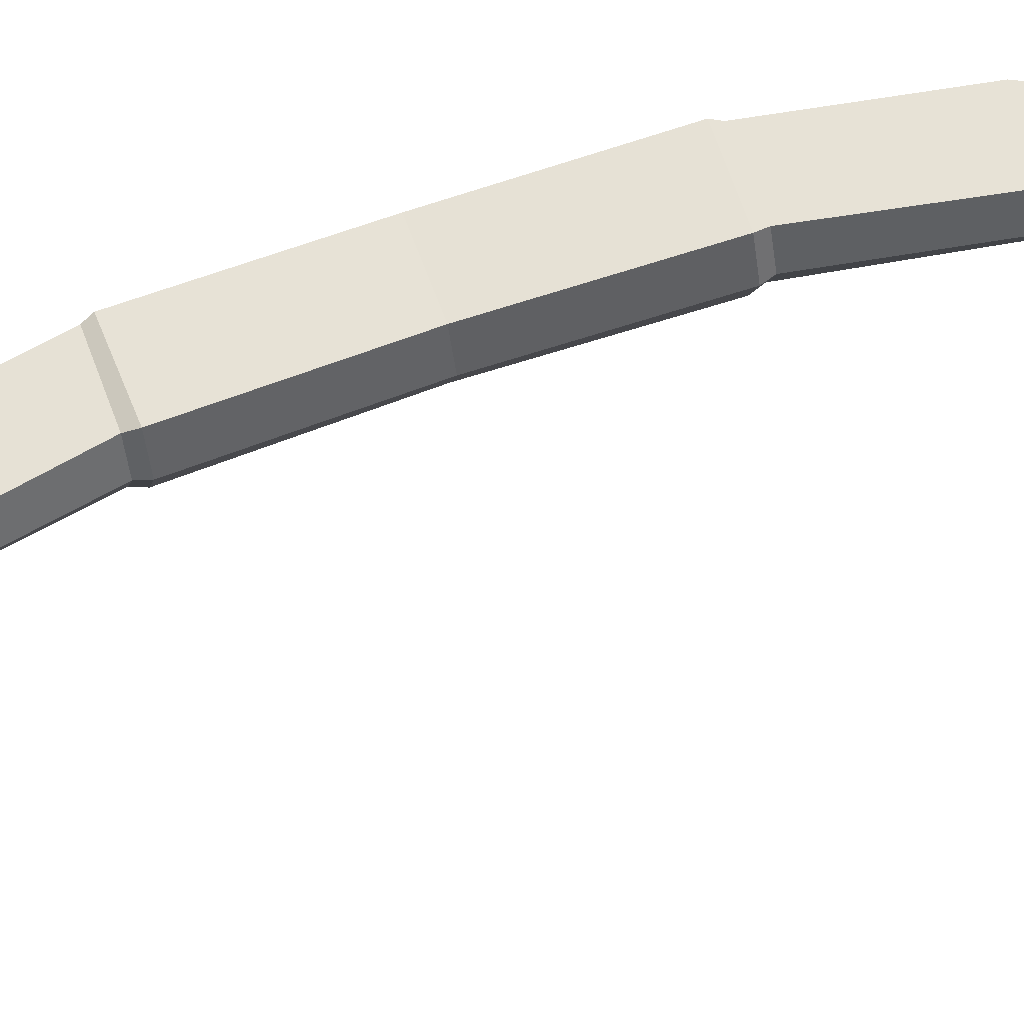
<metadata>
{"format":"obj","ext":"obj","renderer":"f3d","projection":"perspective","resolution":1024,"background":"white","views":[{"elev":63.7,"azim":-109.9,"up":"+Z"}]}
</metadata>
<code>
g shortbow
v -0.2893 0.7046 -5.484e-08
v -0.3098 0.6103 0
v -0.315 0.6107 0.01301
v -0.315 0.6107 0.01301
v -0.2922 0.6977 0.008112
v -0.3067 0.6979 -0.008112
v -0.3549 0.6151 -0.01301
v -0.315 0.6107 -0.01301
v -0.2922 0.6977 -0.008112
v -0.3067 0.6979 0.008112
v -0.3549 0.6151 0.01301
v -0.3599 0.6157 1.311e-08
v -0.3067 0.6979 0.008112
v -0.3077 0.7033 5.96e-09
v -0.3549 0.6151 0.01301
v -0.3067 0.6979 0.008112
v -0.2922 0.6977 0.008112
v -0.3549 0.6151 0.01301
v -0.315 0.6107 0.01301
v -0.3021 0.5472 0.02006
v -0.3549 0.6151 0.01301
v -0.3547 0.519 0.02006
v -0.3067 0.6979 0.008112
v -0.3077 0.7033 5.96e-09
v -0.2893 0.7046 -5.484e-08
v -0.2922 0.6977 0.008112
v -0.01147 0.2583 0.03095
v 0.003698 0.2616 3.934e-08
v 0.03037 0.09215 5.96e-09
v 0.01705 0.09209 0.03384
v -0.08454 0.2439 -0.03095
v -0.05737 0.09209 -0.03384
v 0.01705 0.09209 -0.03384
v -0.01147 0.2583 -0.03095
v -0.08454 0.2439 0.03095
v -0.05737 0.09209 0.03384
v -0.0711 0.09203 -1.55e-08
v -0.09779 0.2412 -1.073e-08
v -0.01147 0.2583 0.03095
v 0.01705 0.09209 0.03384
v -0.05737 0.09209 0.03384
v -0.08454 0.2439 0.03095
v -0.3021 0.5472 0.02006
v -0.2925 0.553 -1.311e-08
v -0.2508 0.5079 -1.192e-09
v -0.3021 0.5472 0.02006
v -0.2571 0.4996 0.02564
v -0.3547 0.519 -0.02006
v -0.2914 0.4573 -0.02564
v -0.2571 0.4996 -0.02564
v -0.3021 0.5472 -0.02006
v -0.3547 0.519 0.02006
v -0.2914 0.4573 0.02564
v -0.2984 0.4477 2.98e-08
v -0.3647 0.5137 1.132e-07
v -0.3021 0.5472 0.02006
v -0.2571 0.4996 0.02564
v -0.2914 0.4573 0.02564
v -0.3021 0.5472 0.02006
v -0.3547 0.519 0.02006
v 0.01705 0.09209 0.03384
v 0.03037 0.09215 5.96e-09
v 0.0342 0.08253 4.768e-09
v 0.01982 0.08247 0.0379
v -0.05737 0.09209 -0.03384
v -0.06012 0.08022 -0.0379
v 0.01982 0.08247 -0.0379
v 0.01705 0.09209 -0.03384
v -0.05737 0.09209 0.03384
v -0.06013 0.08022 0.0379
v -0.07493 0.08016 -1.788e-08
v -0.0711 0.09203 -1.55e-08
v 0.01705 0.09209 0.03384
v 0.01982 0.08247 0.0379
v -0.06013 0.08022 0.0379
v -0.05737 0.09209 0.03384
v -0.06967 0.3757 0.03095
v -0.06066 0.382 1.192e-09
v 0.003698 0.2616 3.934e-08
v -0.01147 0.2583 0.03095
v -0.1236 0.3382 -0.03095
v -0.08454 0.2439 -0.03095
v -0.01147 0.2583 -0.03095
v -0.06967 0.3757 -0.03095
v -0.1236 0.3382 0.03095
v -0.08454 0.2439 0.03095
v -0.09779 0.2412 -1.073e-08
v -0.1351 0.3297 -3.576e-09
v -0.06967 0.3757 0.03095
v -0.01147 0.2583 0.03095
v -0.08454 0.2439 0.03095
v -0.1236 0.3382 0.03095
v -0.3098 0.6103 0
v -0.2925 0.553 -1.311e-08
v -0.3021 0.5472 0.02006
v -0.3021 0.5472 0.02006
v -0.315 0.6107 0.01301
v -0.3549 0.6151 -0.01301
v -0.3547 0.519 -0.02006
v -0.3021 0.5472 -0.02006
v -0.315 0.6107 -0.01301
v -0.3549 0.6151 0.01301
v -0.3547 0.519 0.02006
v -0.3647 0.5137 1.132e-07
v -0.3549 0.6151 0.01301
v -0.3599 0.6157 1.311e-08
v -0.1767 0.4514 0.03424
v -0.1694 0.4654 -1.073e-08
v -0.06559 0.3933 -1.907e-08
v -0.07521 0.3856 0.03521
v -0.2102 0.3949 -0.03471
v -0.1324 0.3422 -0.03677
v -0.07521 0.3856 -0.03521
v -0.1767 0.4514 -0.03424
v -0.2837 0.4482 -0.03014
v -0.2478 0.4986 -0.03183
v -0.2102 0.3949 0.03471
v -0.1324 0.3422 0.03677
v -0.1467 0.3293 -8.345e-09
v -0.1467 0.3293 -8.345e-09
v -0.2173 0.3817 -1.192e-09
v -0.2837 0.4482 0.03014
v -0.2173 0.3817 -1.192e-09
v -0.2908 0.4369 -3.135e-07
v -0.1767 0.4514 0.03424
v -0.07521 0.3856 0.03521
v -0.1324 0.3422 0.03677
v -0.2102 0.3949 0.03471
v -0.2478 0.4986 0.03183
v -0.2837 0.4482 0.03014
v -0.2478 0.4986 0.03183
v -0.2402 0.5136 -1.073e-08
v -0.1694 0.4654 -1.073e-08
v -0.1767 0.4514 0.03424
v 0.03037 0.09215 5.96e-09
v 0.01705 0.09209 -0.03384
v 0.01982 0.08247 -0.0379
v 0.0342 0.08253 4.768e-09
v 0.003698 0.2616 3.934e-08
v -0.01147 0.2583 -0.03095
v 0.01705 0.09209 -0.03384
v 0.03037 0.09215 5.96e-09
v -0.06066 0.382 1.192e-09
v -0.06967 0.3757 -0.03095
v -0.01147 0.2583 -0.03095
v 0.003698 0.2616 3.934e-08
v -0.1694 0.4654 -1.073e-08
v -0.1767 0.4514 -0.03424
v -0.07521 0.3856 -0.03521
v -0.06559 0.3933 -1.907e-08
v -0.2402 0.5136 -1.073e-08
v -0.2478 0.4986 -0.03183
v -0.1767 0.4514 -0.03424
v -0.1694 0.4654 -1.073e-08
v -0.2925 0.553 -1.311e-08
v -0.3021 0.5472 -0.02006
v -0.2571 0.4996 -0.02564
v -0.2508 0.5079 -1.192e-09
v -0.315 0.6107 -0.01301
v -0.3021 0.5472 -0.02006
v -0.2925 0.553 -1.311e-08
v -0.315 0.6107 -0.01301
v -0.3098 0.6103 0
v -0.2922 0.6977 -0.008112
v -0.315 0.6107 -0.01301
v -0.3098 0.6103 0
v -0.2893 0.7046 -5.484e-08
v -0.3077 0.7033 5.96e-09
v -0.3067 0.6979 -0.008112
v -0.2922 0.6977 -0.008112
v -0.2893 0.7046 -5.484e-08
v -0.3599 0.6157 1.311e-08
v -0.3549 0.6151 -0.01301
v -0.3067 0.6979 -0.008112
v -0.3077 0.7033 5.96e-09
v -0.3647 0.5137 1.132e-07
v -0.3547 0.519 -0.02006
v -0.3549 0.6151 -0.01301
v -0.3549 0.6151 -0.01301
v -0.3599 0.6157 1.311e-08
v -0.2984 0.4477 2.98e-08
v -0.2914 0.4573 -0.02564
v -0.3547 0.519 -0.02006
v -0.3647 0.5137 1.132e-07
v -0.2173 0.3817 -1.192e-09
v -0.2102 0.3949 -0.03471
v -0.2837 0.4482 -0.03014
v -0.2908 0.4369 -3.135e-07
v -0.1467 0.3293 -8.345e-09
v -0.1324 0.3422 -0.03677
v -0.1467 0.3293 -8.345e-09
v -0.2173 0.3817 -1.192e-09
v -0.09779 0.2412 -1.073e-08
v -0.08454 0.2439 -0.03095
v -0.1236 0.3382 -0.03095
v -0.1351 0.3297 -3.576e-09
v -0.0711 0.09203 -1.55e-08
v -0.05737 0.09209 -0.03384
v -0.08454 0.2439 -0.03095
v -0.09779 0.2412 -1.073e-08
v -0.07493 0.08016 -1.788e-08
v -0.06012 0.08022 -0.0379
v -0.05737 0.09209 -0.03384
v -0.0711 0.09203 -1.55e-08
v -0.06967 0.3757 0.03095
v -0.07521 0.3856 0.03521
v -0.06559 0.3933 -1.907e-08
v -0.06066 0.382 1.192e-09
v -0.06967 0.3757 -0.03095
v -0.07521 0.3856 -0.03521
v -0.1324 0.3422 -0.03677
v -0.1236 0.3382 -0.03095
v -0.1351 0.3297 -3.576e-09
v -0.1467 0.3293 -8.345e-09
v -0.1324 0.3422 0.03677
v -0.1236 0.3382 0.03095
v -0.1236 0.3382 0.03095
v -0.1324 0.3422 0.03677
v -0.07521 0.3856 0.03521
v -0.06967 0.3757 0.03095
v -0.2508 0.5079 -1.192e-09
v -0.2402 0.5136 -1.073e-08
v -0.2478 0.4986 0.03183
v -0.2508 0.5079 -1.192e-09
v -0.2571 0.4996 0.02564
v -0.2914 0.4573 -0.02564
v -0.2837 0.4482 -0.03014
v -0.2478 0.4986 -0.03183
v -0.2571 0.4996 -0.02564
v -0.2914 0.4573 0.02564
v -0.2837 0.4482 0.03014
v -0.2908 0.4369 -3.135e-07
v -0.2984 0.4477 2.98e-08
v -0.2571 0.4996 0.02564
v -0.2478 0.4986 0.03183
v -0.2837 0.4482 0.03014
v -0.2914 0.4573 0.02564
v -0.06066 0.382 1.192e-09
v -0.06559 0.3933 -1.907e-08
v -0.07521 0.3856 -0.03521
v -0.06967 0.3757 -0.03095
v -0.2571 0.4996 -0.02564
v -0.2478 0.4986 -0.03183
v -0.2402 0.5136 -1.073e-08
v -0.2508 0.5079 -1.192e-09
v -0.2984 0.4477 2.98e-08
v -0.2908 0.4369 -3.135e-07
v -0.2837 0.4482 -0.03014
v -0.2914 0.4573 -0.02564
v -0.1236 0.3382 -0.03095
v -0.1324 0.3422 -0.03677
v -0.1467 0.3293 -8.345e-09
v -0.1351 0.3297 -3.576e-09
v 0.01982 0.08247 0.0379
v 0.02213 -0.1049 0.03628
v -0.05555 -0.1049 0.03628
v -0.06013 0.08022 0.0379
v 0.0342 0.08253 4.768e-09
v 0.03708 -0.1049 0
v 0.02213 -0.1049 0.03628
v 0.01982 0.08247 0.0379
v 0.01982 0.08247 -0.0379
v 0.02213 -0.1049 -0.03628
v 0.03708 -0.1049 0
v 0.0342 0.08253 4.768e-09
v -0.06012 0.08022 -0.0379
v -0.05555 -0.1049 -0.03628
v 0.02213 -0.1049 -0.03628
v 0.01982 0.08247 -0.0379
v -0.07057 -0.1049 -2.384e-08
v -0.05555 -0.1049 -0.03628
v -0.06012 0.08022 -0.0379
v -0.07493 0.08016 -1.788e-08
v -0.06013 0.08022 0.0379
v -0.05555 -0.1049 0.03628
v -0.07057 -0.1049 -2.384e-08
v -0.07493 0.08016 -1.788e-08
v -0.2893 -0.9144 -5.484e-08
v -0.2922 -0.9075 0.008112
v -0.315 -0.8205 0.01301
v -0.315 -0.8205 0.01301
v -0.3098 -0.8201 0
v -0.3067 -0.9078 -0.008112
v -0.2922 -0.9075 -0.008112
v -0.315 -0.8205 -0.01301
v -0.3549 -0.825 -0.01301
v -0.3067 -0.9078 0.008112
v -0.3077 -0.9132 5.96e-09
v -0.3599 -0.8255 1.311e-08
v -0.3067 -0.9078 0.008112
v -0.3549 -0.825 0.01301
v -0.3549 -0.825 0.01301
v -0.315 -0.8205 0.01301
v -0.2922 -0.9075 0.008112
v -0.3549 -0.825 0.01301
v -0.3067 -0.9078 0.008112
v -0.3021 -0.7571 0.02006
v -0.3549 -0.825 0.01301
v -0.3547 -0.7288 0.02006
v -0.3067 -0.9078 0.008112
v -0.2922 -0.9075 0.008112
v -0.2893 -0.9144 -5.484e-08
v -0.3077 -0.9132 5.96e-09
v -0.01147 -0.4682 0.03095
v 0.01705 -0.3019 0.03384
v 0.03037 -0.302 5.96e-09
v 0.003698 -0.4715 3.934e-08
v -0.08454 -0.4537 -0.03095
v -0.01147 -0.4682 -0.03095
v 0.01705 -0.3019 -0.03384
v -0.05737 -0.3019 -0.03384
v -0.08454 -0.4537 0.03095
v -0.09779 -0.4511 -1.073e-08
v -0.0711 -0.3019 -1.55e-08
v -0.05737 -0.3019 0.03384
v -0.01147 -0.4682 0.03095
v -0.08454 -0.4537 0.03095
v -0.05737 -0.3019 0.03384
v 0.01705 -0.3019 0.03384
v -0.3021 -0.7571 0.02006
v -0.2571 -0.7095 0.02564
v -0.2508 -0.7178 -1.192e-09
v -0.3021 -0.7571 0.02006
v -0.2925 -0.7629 -1.311e-08
v -0.3547 -0.7288 -0.02006
v -0.3021 -0.7571 -0.02006
v -0.2571 -0.7095 -0.02564
v -0.2914 -0.6671 -0.02564
v -0.3547 -0.7288 0.02006
v -0.3647 -0.7235 1.132e-07
v -0.2984 -0.6575 2.98e-08
v -0.2914 -0.6671 0.02564
v -0.3021 -0.7571 0.02006
v -0.3547 -0.7288 0.02006
v -0.2914 -0.6671 0.02564
v -0.3021 -0.7571 0.02006
v -0.2571 -0.7095 0.02564
v 0.01705 -0.3019 0.03384
v 0.01982 -0.2923 0.0379
v 0.0342 -0.2924 4.768e-09
v 0.03037 -0.302 5.96e-09
v -0.05737 -0.3019 -0.03384
v 0.01705 -0.3019 -0.03384
v 0.01982 -0.2923 -0.0379
v -0.06012 -0.2901 -0.0379
v -0.05737 -0.3019 0.03384
v -0.0711 -0.3019 -1.55e-08
v -0.07493 -0.29 -1.788e-08
v -0.06013 -0.2901 0.0379
v 0.01705 -0.3019 0.03384
v -0.05737 -0.3019 0.03384
v -0.06013 -0.2901 0.0379
v 0.01982 -0.2923 0.0379
v -0.06967 -0.5856 0.03095
v -0.01147 -0.4682 0.03095
v 0.003698 -0.4715 3.934e-08
v -0.06066 -0.5919 1.192e-09
v -0.1236 -0.548 -0.03095
v -0.06967 -0.5856 -0.03095
v -0.01147 -0.4682 -0.03095
v -0.08454 -0.4537 -0.03095
v -0.1236 -0.548 0.03095
v -0.1351 -0.5396 -3.576e-09
v -0.09779 -0.4511 -1.073e-08
v -0.08454 -0.4537 0.03095
v -0.06967 -0.5856 0.03095
v -0.1236 -0.548 0.03095
v -0.08454 -0.4537 0.03095
v -0.01147 -0.4682 0.03095
v -0.3098 -0.8201 0
v -0.315 -0.8205 0.01301
v -0.3021 -0.7571 0.02006
v -0.3021 -0.7571 0.02006
v -0.2925 -0.7629 -1.311e-08
v -0.3549 -0.825 -0.01301
v -0.315 -0.8205 -0.01301
v -0.3021 -0.7571 -0.02006
v -0.3547 -0.7288 -0.02006
v -0.3549 -0.825 0.01301
v -0.3599 -0.8255 1.311e-08
v -0.3647 -0.7235 1.132e-07
v -0.3549 -0.825 0.01301
v -0.3547 -0.7288 0.02006
v -0.1767 -0.6613 0.03424
v -0.07521 -0.5955 0.03521
v -0.06559 -0.6032 -1.907e-08
v -0.1694 -0.6752 -1.073e-08
v -0.2102 -0.6047 -0.03471
v -0.1767 -0.6613 -0.03424
v -0.07521 -0.5955 -0.03521
v -0.1324 -0.552 -0.03677
v -0.2837 -0.6581 -0.03014
v -0.2478 -0.7085 -0.03183
v -0.2102 -0.6047 0.03471
v -0.2173 -0.5916 -1.192e-09
v -0.1467 -0.5391 -8.345e-09
v -0.1467 -0.5391 -8.345e-09
v -0.1324 -0.552 0.03677
v -0.2837 -0.6581 0.03014
v -0.2173 -0.5916 -1.192e-09
v -0.2908 -0.6468 -3.135e-07
v -0.1767 -0.6613 0.03424
v -0.2102 -0.6047 0.03471
v -0.1324 -0.552 0.03677
v -0.07521 -0.5955 0.03521
v -0.2478 -0.7085 0.03183
v -0.2837 -0.6581 0.03014
v -0.2478 -0.7085 0.03183
v -0.1767 -0.6613 0.03424
v -0.1694 -0.6752 -1.073e-08
v -0.2402 -0.7234 -1.073e-08
v 0.03037 -0.302 5.96e-09
v 0.0342 -0.2924 4.768e-09
v 0.01982 -0.2923 -0.0379
v 0.01705 -0.3019 -0.03384
v 0.003698 -0.4715 3.934e-08
v 0.03037 -0.302 5.96e-09
v 0.01705 -0.3019 -0.03384
v -0.01147 -0.4682 -0.03095
v -0.06066 -0.5919 1.192e-09
v 0.003698 -0.4715 3.934e-08
v -0.01147 -0.4682 -0.03095
v -0.06967 -0.5856 -0.03095
v -0.1694 -0.6752 -1.073e-08
v -0.06559 -0.6032 -1.907e-08
v -0.07521 -0.5955 -0.03521
v -0.1767 -0.6613 -0.03424
v -0.2402 -0.7234 -1.073e-08
v -0.1694 -0.6752 -1.073e-08
v -0.1767 -0.6613 -0.03424
v -0.2478 -0.7085 -0.03183
v -0.2925 -0.7629 -1.311e-08
v -0.2508 -0.7178 -1.192e-09
v -0.2571 -0.7095 -0.02564
v -0.3021 -0.7571 -0.02006
v -0.315 -0.8205 -0.01301
v -0.3098 -0.8201 0
v -0.2925 -0.7629 -1.311e-08
v -0.315 -0.8205 -0.01301
v -0.3021 -0.7571 -0.02006
v -0.2922 -0.9075 -0.008112
v -0.2893 -0.9144 -5.484e-08
v -0.3098 -0.8201 0
v -0.315 -0.8205 -0.01301
v -0.3077 -0.9132 5.96e-09
v -0.2893 -0.9144 -5.484e-08
v -0.2922 -0.9075 -0.008112
v -0.3067 -0.9078 -0.008112
v -0.3599 -0.8255 1.311e-08
v -0.3077 -0.9132 5.96e-09
v -0.3067 -0.9078 -0.008112
v -0.3549 -0.825 -0.01301
v -0.3647 -0.7235 1.132e-07
v -0.3599 -0.8255 1.311e-08
v -0.3549 -0.825 -0.01301
v -0.3549 -0.825 -0.01301
v -0.3547 -0.7288 -0.02006
v -0.2984 -0.6575 2.98e-08
v -0.3647 -0.7235 1.132e-07
v -0.3547 -0.7288 -0.02006
v -0.2914 -0.6671 -0.02564
v -0.2173 -0.5916 -1.192e-09
v -0.2908 -0.6468 -3.135e-07
v -0.2837 -0.6581 -0.03014
v -0.2102 -0.6047 -0.03471
v -0.1467 -0.5391 -8.345e-09
v -0.2173 -0.5916 -1.192e-09
v -0.1467 -0.5391 -8.345e-09
v -0.1324 -0.552 -0.03677
v -0.09779 -0.4511 -1.073e-08
v -0.1351 -0.5396 -3.576e-09
v -0.1236 -0.548 -0.03095
v -0.08454 -0.4537 -0.03095
v -0.0711 -0.3019 -1.55e-08
v -0.09779 -0.4511 -1.073e-08
v -0.08454 -0.4537 -0.03095
v -0.05737 -0.3019 -0.03384
v -0.07493 -0.29 -1.788e-08
v -0.0711 -0.3019 -1.55e-08
v -0.05737 -0.3019 -0.03384
v -0.06012 -0.2901 -0.0379
v -0.06967 -0.5856 0.03095
v -0.06066 -0.5919 1.192e-09
v -0.06559 -0.6032 -1.907e-08
v -0.07521 -0.5955 0.03521
v -0.06967 -0.5856 -0.03095
v -0.1236 -0.548 -0.03095
v -0.1324 -0.552 -0.03677
v -0.07521 -0.5955 -0.03521
v -0.1351 -0.5396 -3.576e-09
v -0.1236 -0.548 0.03095
v -0.1324 -0.552 0.03677
v -0.1467 -0.5391 -8.345e-09
v -0.1236 -0.548 0.03095
v -0.06967 -0.5856 0.03095
v -0.07521 -0.5955 0.03521
v -0.1324 -0.552 0.03677
v -0.2508 -0.7178 -1.192e-09
v -0.2571 -0.7095 0.02564
v -0.2478 -0.7085 0.03183
v -0.2508 -0.7178 -1.192e-09
v -0.2402 -0.7234 -1.073e-08
v -0.2914 -0.6671 -0.02564
v -0.2571 -0.7095 -0.02564
v -0.2478 -0.7085 -0.03183
v -0.2837 -0.6581 -0.03014
v -0.2914 -0.6671 0.02564
v -0.2984 -0.6575 2.98e-08
v -0.2908 -0.6468 -3.135e-07
v -0.2837 -0.6581 0.03014
v -0.2571 -0.7095 0.02564
v -0.2914 -0.6671 0.02564
v -0.2837 -0.6581 0.03014
v -0.2478 -0.7085 0.03183
v -0.06066 -0.5919 1.192e-09
v -0.06967 -0.5856 -0.03095
v -0.07521 -0.5955 -0.03521
v -0.06559 -0.6032 -1.907e-08
v -0.2571 -0.7095 -0.02564
v -0.2508 -0.7178 -1.192e-09
v -0.2402 -0.7234 -1.073e-08
v -0.2478 -0.7085 -0.03183
v -0.2984 -0.6575 2.98e-08
v -0.2914 -0.6671 -0.02564
v -0.2837 -0.6581 -0.03014
v -0.2908 -0.6468 -3.135e-07
v -0.1236 -0.548 -0.03095
v -0.1351 -0.5396 -3.576e-09
v -0.1467 -0.5391 -8.345e-09
v -0.1324 -0.552 -0.03677
v 0.01982 -0.2923 0.0379
v -0.06013 -0.2901 0.0379
v -0.05555 -0.1049 0.03628
v 0.02213 -0.1049 0.03628
v 0.0342 -0.2924 4.768e-09
v 0.01982 -0.2923 0.0379
v 0.02213 -0.1049 0.03628
v 0.03708 -0.1049 0
v 0.01982 -0.2923 -0.0379
v 0.0342 -0.2924 4.768e-09
v 0.03708 -0.1049 0
v 0.02213 -0.1049 -0.03628
v -0.06012 -0.2901 -0.0379
v 0.01982 -0.2923 -0.0379
v 0.02213 -0.1049 -0.03628
v -0.05555 -0.1049 -0.03628
v -0.07057 -0.1049 -2.384e-08
v -0.07493 -0.29 -1.788e-08
v -0.06012 -0.2901 -0.0379
v -0.05555 -0.1049 -0.03628
v -0.06013 -0.2901 0.0379
v -0.07493 -0.29 -1.788e-08
v -0.07057 -0.1049 -2.384e-08
v -0.05555 -0.1049 0.03628
g shortbow_0
f 3 2 1
f 5 4 1
f 8 7 6
f 9 8 6
f 12 11 10
f 14 12 13
f 17 16 15
f 19 17 18
f 19 21 20
f 21 22 20
f 25 24 23
f 26 25 23
f 29 28 27
f 30 29 27
f 33 32 31
f 34 33 31
f 37 36 35
f 38 37 35
f 41 40 39
f 42 41 39
f 45 44 43
f 47 45 46
f 50 49 48
f 51 50 48
f 54 53 52
f 55 54 52
f 58 57 56
f 60 58 59
f 63 62 61
f 64 63 61
f 67 66 65
f 68 67 65
f 71 70 69
f 72 71 69
f 75 74 73
f 76 75 73
f 79 78 77
f 80 79 77
f 83 82 81
f 84 83 81
f 87 86 85
f 88 87 85
f 91 90 89
f 92 91 89
f 95 94 93
f 97 96 93
f 100 99 98
f 101 100 98
f 104 103 102
f 106 104 105
f 109 108 107
f 110 109 107
f 113 112 111
f 114 113 111
f 114 111 115
f 116 114 115
f 119 118 117
f 121 120 117
f 123 117 122
f 124 123 122
f 127 126 125
f 128 127 125
f 128 125 129
f 130 128 129
f 133 132 131
f 134 133 131
f 137 136 135
f 138 137 135
f 141 140 139
f 142 141 139
f 145 144 143
f 146 145 143
f 149 148 147
f 150 149 147
f 153 152 151
f 154 153 151
f 157 156 155
f 158 157 155
f 161 160 159
f 163 161 162
f 166 165 164
f 167 166 164
f 170 169 168
f 171 170 168
f 174 173 172
f 175 174 172
f 178 177 176
f 180 179 176
f 183 182 181
f 184 183 181
f 187 186 185
f 188 187 185
f 186 190 189
f 192 186 191
f 195 194 193
f 196 195 193
f 199 198 197
f 200 199 197
f 203 202 201
f 204 203 201
f 207 206 205
f 208 207 205
f 211 210 209
f 212 211 209
f 215 214 213
f 216 215 213
f 219 218 217
f 220 219 217
f 223 222 221
f 225 223 224
f 228 227 226
f 229 228 226
f 232 231 230
f 233 232 230
f 236 235 234
f 237 236 234
f 240 239 238
f 241 240 238
f 244 243 242
f 245 244 242
f 248 247 246
f 249 248 246
f 252 251 250
f 253 252 250
f 256 255 254
f 257 256 254
f 260 259 258
f 261 260 258
f 264 263 262
f 265 264 262
f 268 267 266
f 269 268 266
f 272 271 270
f 273 272 270
f 276 275 274
f 277 276 274
f 280 279 278
f 282 281 278
f 285 284 283
f 286 285 283
f 289 288 287
f 291 289 290
f 294 293 292
f 296 294 295
f 298 293 297
f 299 298 297
f 302 301 300
f 303 302 300
f 306 305 304
f 307 306 304
f 310 309 308
f 311 310 308
f 314 313 312
f 315 314 312
f 318 317 316
f 319 318 316
f 322 321 320
f 324 322 323
f 327 326 325
f 328 327 325
f 331 330 329
f 332 331 329
f 335 334 333
f 337 335 336
f 340 339 338
f 341 340 338
f 344 343 342
f 345 344 342
f 348 347 346
f 349 348 346
f 352 351 350
f 353 352 350
f 356 355 354
f 357 356 354
f 360 359 358
f 361 360 358
f 364 363 362
f 365 364 362
f 368 367 366
f 369 368 366
f 372 371 370
f 374 373 370
f 377 376 375
f 378 377 375
f 381 380 379
f 383 381 382
f 386 385 384
f 387 386 384
f 390 389 388
f 391 390 388
f 388 389 392
f 389 393 392
f 396 395 394
f 398 397 394
f 394 400 399
f 400 401 399
f 404 403 402
f 405 404 402
f 402 403 406
f 403 407 406
f 410 409 408
f 411 410 408
f 414 413 412
f 415 414 412
f 418 417 416
f 419 418 416
f 422 421 420
f 423 422 420
f 426 425 424
f 427 426 424
f 430 429 428
f 431 430 428
f 434 433 432
f 435 434 432
f 438 437 436
f 440 438 439
f 443 442 441
f 444 443 441
f 447 446 445
f 448 447 445
f 451 450 449
f 452 451 449
f 455 454 453
f 457 456 453
f 460 459 458
f 461 460 458
f 464 463 462
f 465 464 462
f 465 467 466
f 469 465 468
f 472 471 470
f 473 472 470
f 476 475 474
f 477 476 474
f 480 479 478
f 481 480 478
f 484 483 482
f 485 484 482
f 488 487 486
f 489 488 486
f 492 491 490
f 493 492 490
f 496 495 494
f 497 496 494
f 500 499 498
f 502 500 501
f 505 504 503
f 506 505 503
f 509 508 507
f 510 509 507
f 513 512 511
f 514 513 511
f 517 516 515
f 518 517 515
f 521 520 519
f 522 521 519
f 525 524 523
f 526 525 523
f 529 528 527
f 530 529 527
f 533 532 531
f 534 533 531
f 537 536 535
f 538 537 535
f 541 540 539
f 542 541 539
f 545 544 543
f 546 545 543
f 549 548 547
f 550 549 547
f 553 552 551
f 554 553 551

</code>
